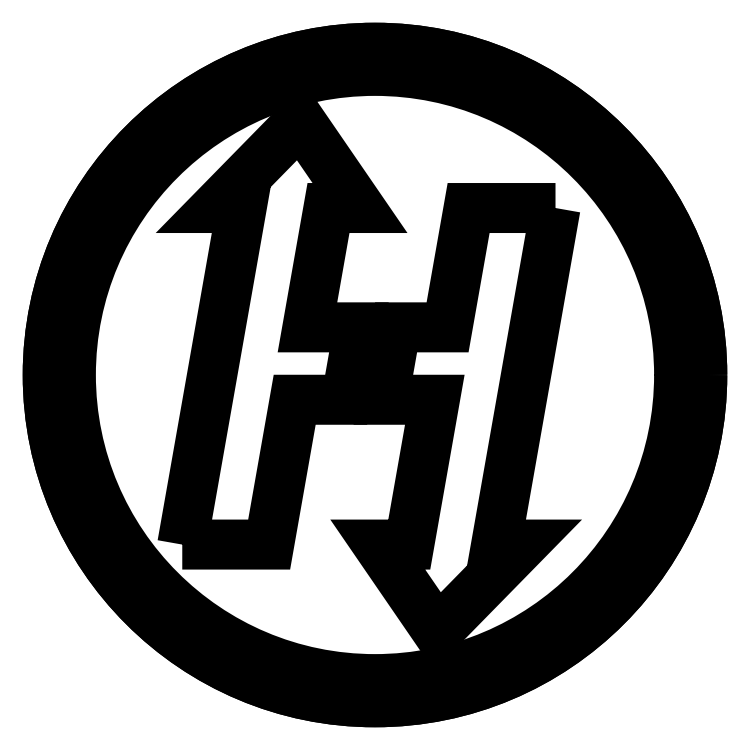
<metadata>
{"format":"dxf","ext":"dxf","renderer":"ezdxf+matplotlib","layout":"modelspace","background":"white","min_lineweight":24,"dpi":150}
</metadata>
<code>
0
SECTION
2
ENTITIES
0
LWPOLYLINE
8
0
90
11
70
1
43
0
10
0
20
0
10
3
20
-1.425e-13
10
3.882
20
5
10
5.659
20
5
10
6.099
20
7.5
10
4.322
20
7.5
10
5.049
20
11.62
10
6.137
20
11.62
10
4.078
20
14.62
10
1.137
20
11.62
10
2.049
20
11.62
0
LWPOLYLINE
8
0
90
11
70
1
43
0
10
12.89
20
11.62
10
9.887
20
11.62
10
9.161
20
7.5
10
7.384
20
7.5
10
6.943
20
5
10
8.72
20
5
10
7.838
20
-7.201e-14
10
6.75
20
-7.188e-14
10
8.809
20
-3
10
11.75
20
-7.249e-14
10
10.84
20
-7.238e-14
0
CIRCLE
8
0
10
6.654
20
5.855
30
0
40
11.3
210
0
220
0
230
1
0
CIRCLE
8
0
10
6.654
20
5.855
30
0
40
10.5
210
0
220
0
230
1
0
CIRCLE
8
0
10
6.654
20
5.855
30
0
40
11.3
210
0
220
0
230
1
0
ENDSEC
0
EOF

</code>
